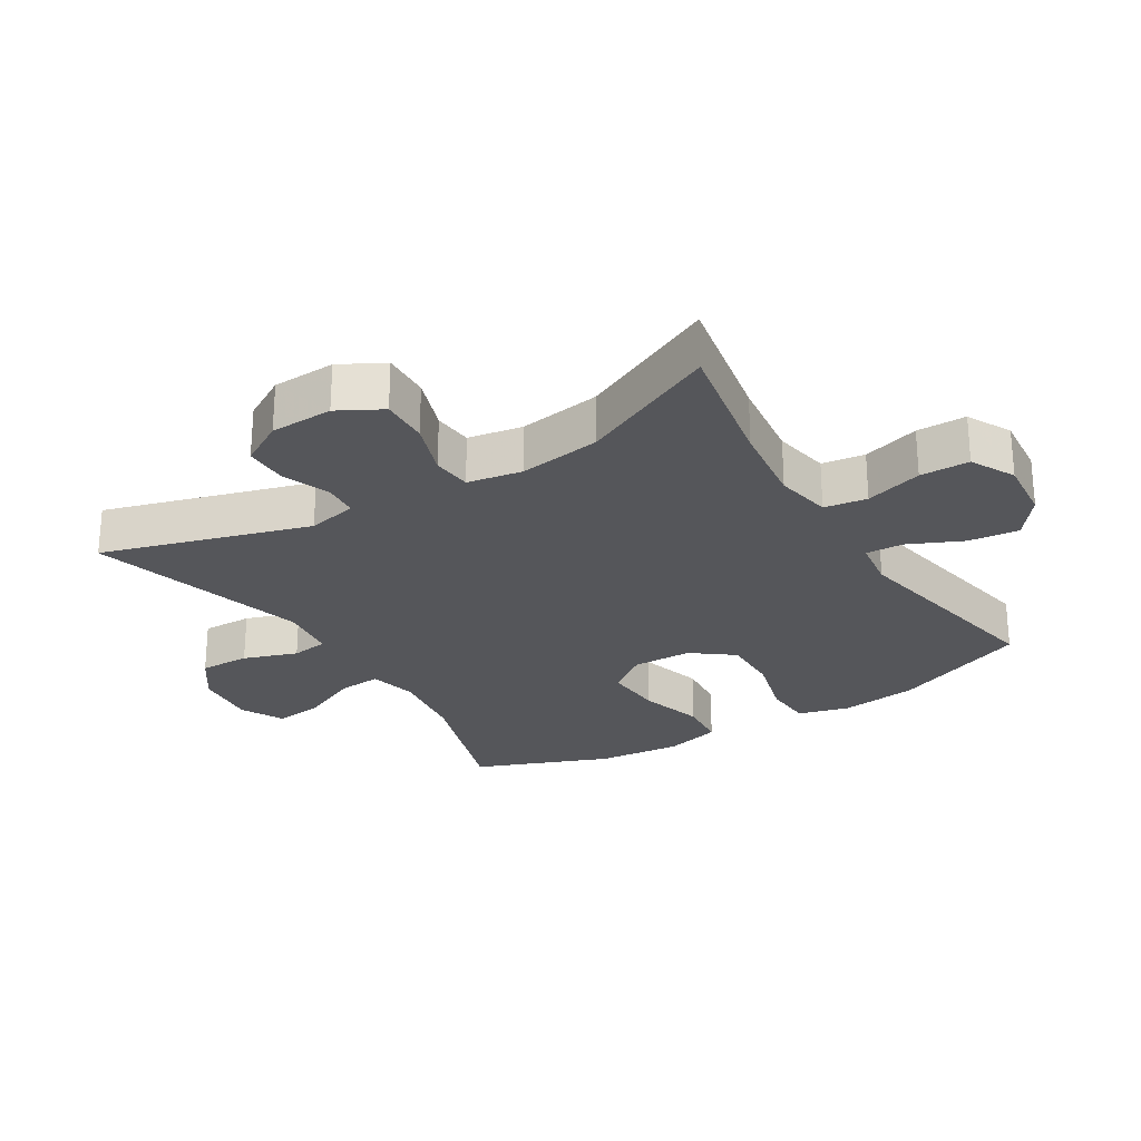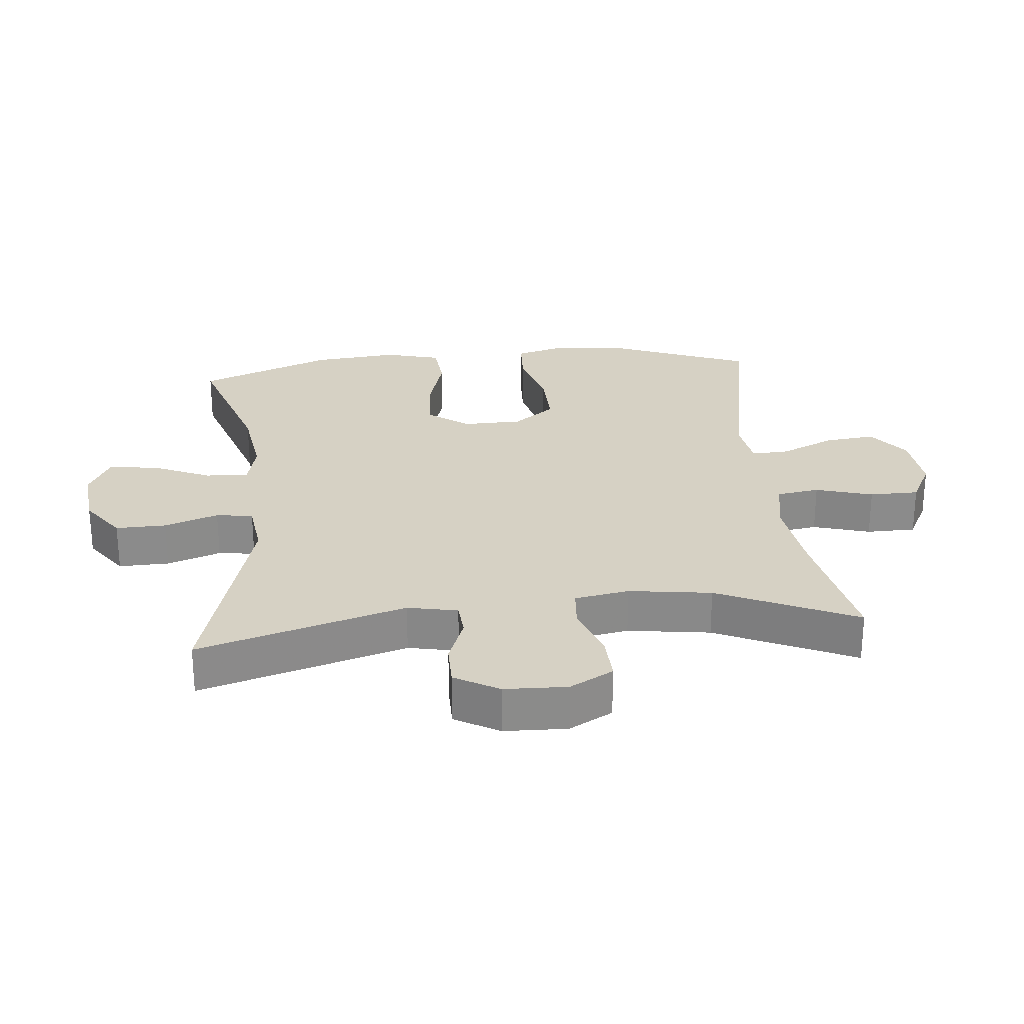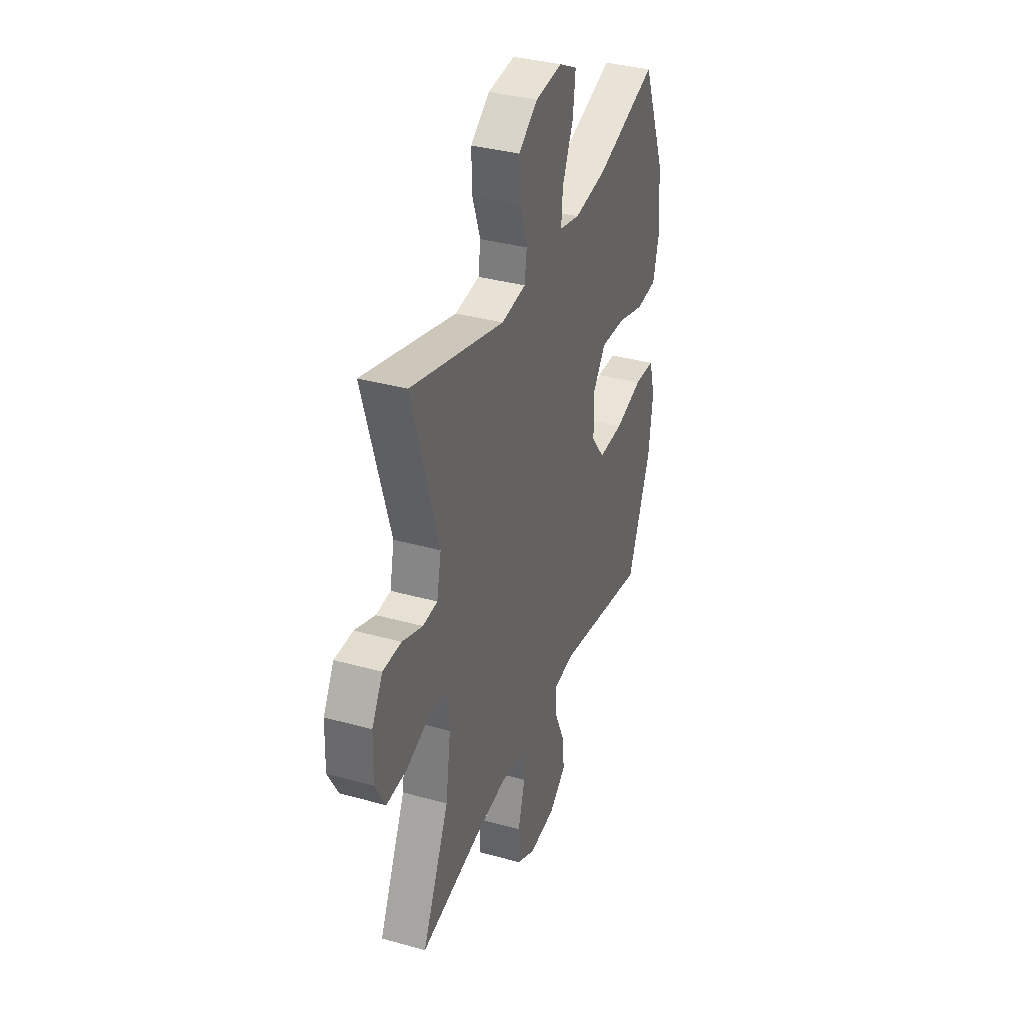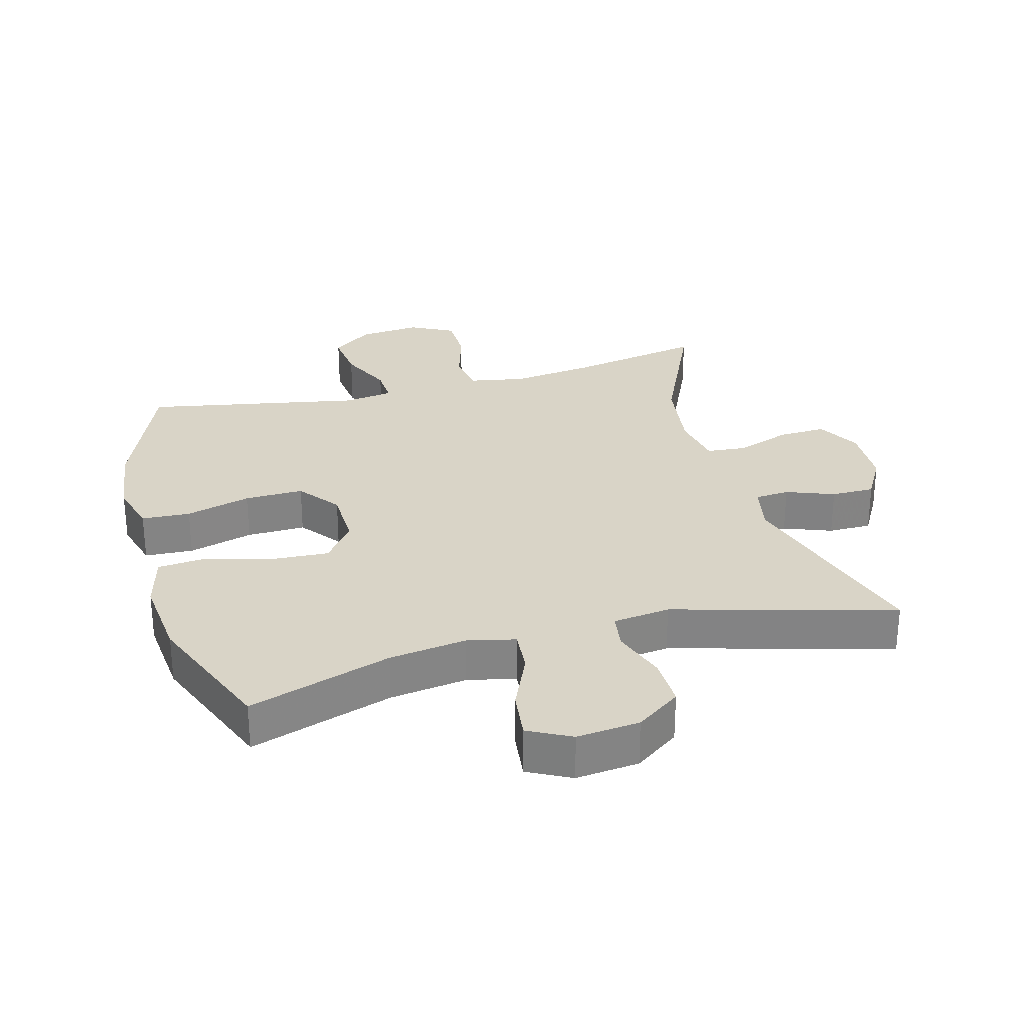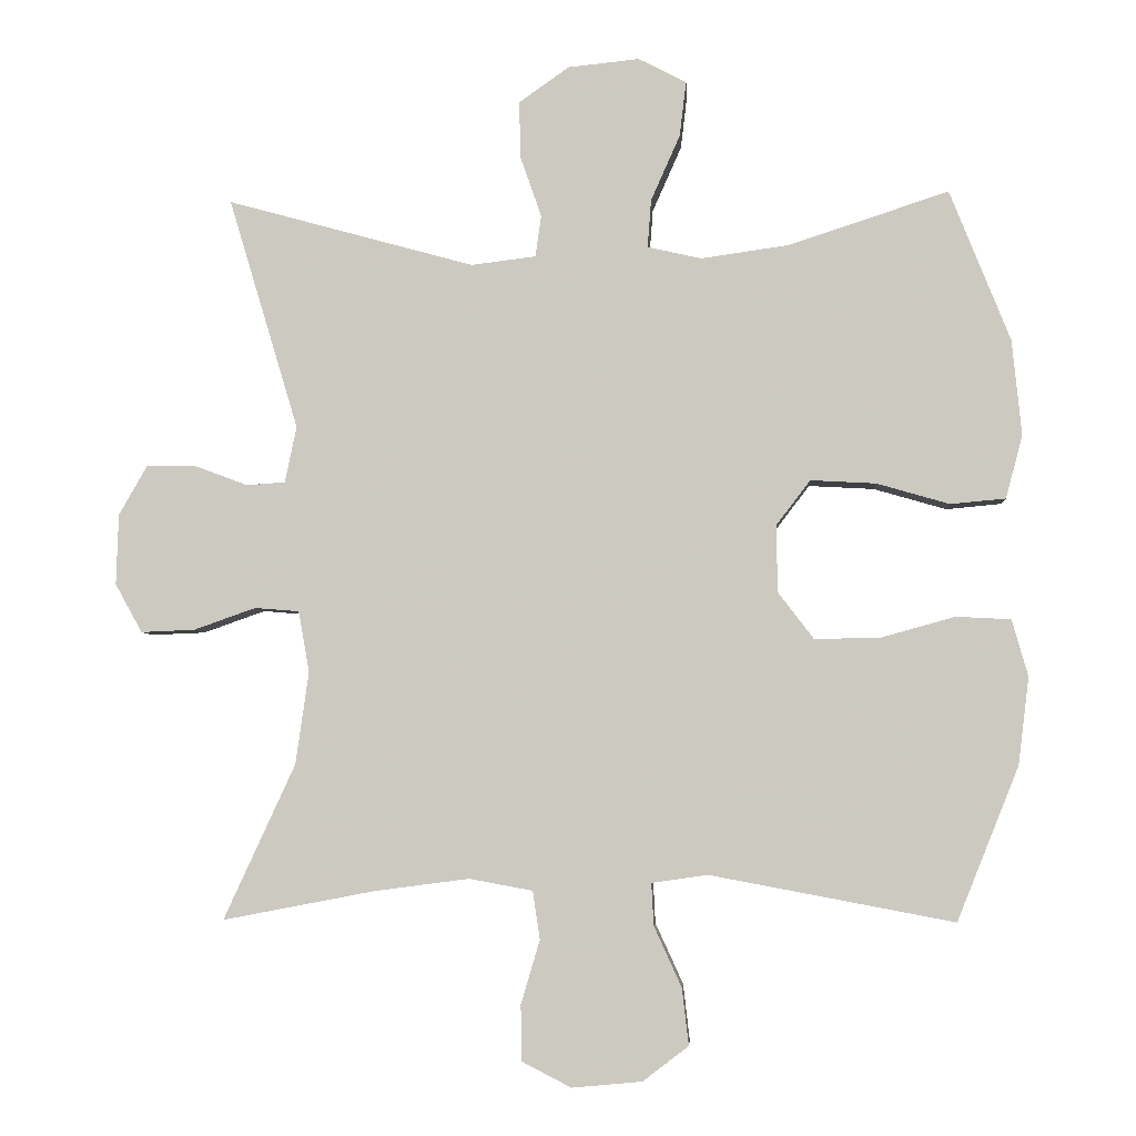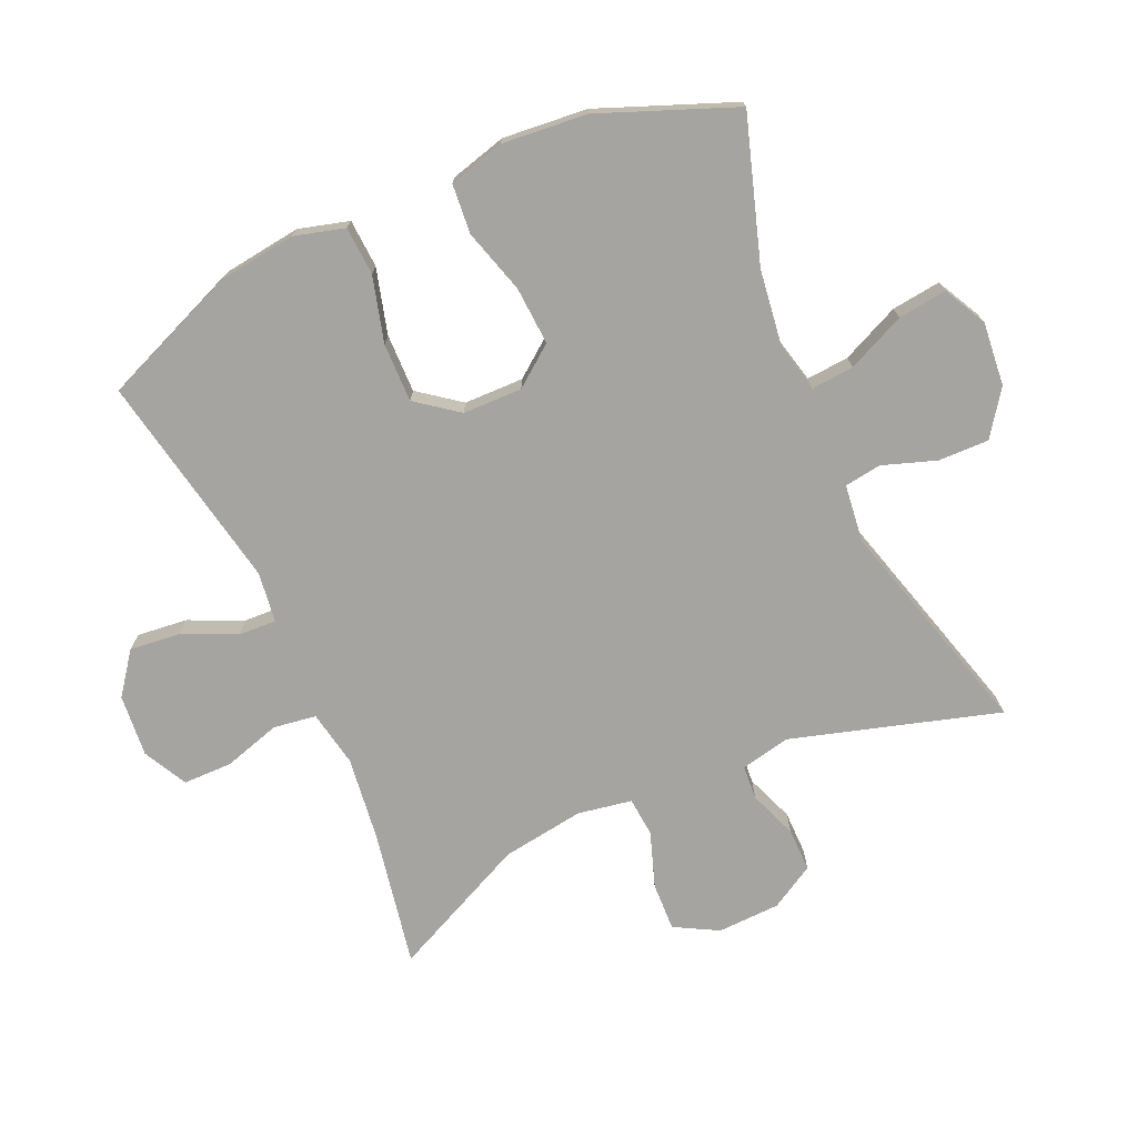
<metadata>
{"format":"obj","ext":"obj","renderer":"f3d","projection":"perspective","resolution":1024,"background":"white","views":[{"elev":-26.0,"azim":121.8,"up":"+Y"},{"elev":26.6,"azim":84.5,"up":"+Y"},{"elev":35.5,"azim":110.3,"up":"+Z"},{"elev":28.8,"azim":-15.2,"up":"+Y"},{"elev":-4.6,"azim":-176.2,"up":"+Z"},{"elev":-73.5,"azim":-65.7,"up":"+Y"}]}
</metadata>
<code>
v 0.5 0.07 -0.5
v 0.291 0.07 -0.46
v 0.161 0.07 -0.443
v 0.074 0.07 -0.459
v 0.064 0.07 -0.525
v 0.09 0.07 -0.613
v 0.089 0.07 -0.689
v 0.021 0.07 -0.724
v -0.075 0.07 -0.715
v -0.138 0.07 -0.667
v -0.129 0.07 -0.589
v -0.091 0.07 -0.506
v -0.088 0.07 -0.448
v -0.165 0.07 -0.437
v -0.5 0.07 -0.5
v -0.585 0.07 -0.289
v -0.6 0.07 -0.169
v -0.578 0.07 -0.091
v -0.503 0.07 -0.087
v -0.402 0.07 -0.115
v -0.311 0.07 -0.117
v -0.262 0.07 -0.053
v -0.26 0.07 0.039
v -0.307 0.07 0.101
v -0.397 0.07 0.096
v -0.497 0.07 0.067
v -0.573 0.07 0.074
v -0.596 0.07 0.161
v -0.583 0.07 0.292
v -0.5 0.07 0.5
v -0.279 0.07 0.428
v -0.159 0.07 0.411
v -0.085 0.07 0.428
v -0.09 0.07 0.494
v -0.13 0.07 0.584
v -0.139 0.07 0.66
v -0.073 0.07 0.694
v 0.025 0.07 0.684
v 0.094 0.07 0.635
v 0.092 0.07 0.557
v 0.063 0.07 0.474
v 0.071 0.07 0.417
v 0.16 0.07 0.406
v 0.5 0.07 0.5
v 0.404 0.07 0.181
v 0.42 0.07 0.104
v 0.473 0.07 0.1
v 0.547 0.07 0.128
v 0.614 0.07 0.128
v 0.653 0.07 0.06
v 0.656 0.07 -0.037
v 0.619 0.07 -0.104
v 0.545 0.07 -0.101
v 0.46 0.07 -0.071
v 0.399 0.07 -0.076
v 0.384 0.07 -0.16
v 0.402 0.07 -0.287
v 0.5 0 -0.5
v 0.291 0 -0.46
v 0.161 0 -0.443
v 0.074 0 -0.459
v 0.064 0 -0.525
v 0.09 0 -0.613
v 0.089 0 -0.689
v 0.021 0 -0.724
v -0.075 0 -0.715
v -0.138 0 -0.667
v -0.129 0 -0.589
v -0.091 0 -0.506
v -0.088 0 -0.448
v -0.165 0 -0.437
v -0.5 0 -0.5
v -0.585 0 -0.289
v -0.6 0 -0.169
v -0.578 0 -0.091
v -0.503 0 -0.087
v -0.402 0 -0.115
v -0.311 0 -0.117
v -0.262 0 -0.053
v -0.26 0 0.039
v -0.307 0 0.101
v -0.397 0 0.096
v -0.497 0 0.067
v -0.573 0 0.074
v -0.596 0 0.161
v -0.583 0 0.292
v -0.5 0 0.5
v -0.279 0 0.428
v -0.159 0 0.411
v -0.085 0 0.428
v -0.09 0 0.494
v -0.13 0 0.584
v -0.139 0 0.66
v -0.073 0 0.694
v 0.025 0 0.684
v 0.094 0 0.635
v 0.092 0 0.557
v 0.063 0 0.474
v 0.071 0 0.417
v 0.16 0 0.406
v 0.5 0 0.5
v 0.404 0 0.181
v 0.42 0 0.104
v 0.473 0 0.1
v 0.547 0 0.128
v 0.614 0 0.128
v 0.653 0 0.06
v 0.656 0 -0.037
v 0.619 0 -0.104
v 0.545 0 -0.101
v 0.46 0 -0.071
v 0.399 0 -0.076
v 0.384 0 -0.16
v 0.402 0 -0.287
f 51 52 53 54
f 51 54 55
f 50 51 55
f 47 48 49 50
f 46 47 50 55
f 45 46 55 56
f 43 44 45
f 42 43 45 56
f 38 39 40 41
f 38 41 42
f 37 38 42
f 34 35 36 37
f 33 34 37 42
f 32 33 42 56
f 28 29 30 31
f 25 26 27 28
f 24 25 28 31
f 23 24 31 32
f 17 18 19 20
f 17 20 21
f 14 15 16 17
f 13 14 17 21
f 9 10 11 12
f 9 12 13
f 8 9 13
f 5 6 7 8
f 4 5 8 13
f 3 4 13 21
f 57 1 2
f 22 23 32 56
f 21 22 56 57
f 2 3 21 57
f 111 110 109 108
f 112 111 108
f 112 108 107
f 107 106 105 104
f 112 107 104 103
f 113 112 103 102
f 102 101 100
f 113 102 100 99
f 98 97 96 95
f 99 98 95
f 99 95 94
f 94 93 92 91
f 99 94 91 90
f 113 99 90 89
f 88 87 86 85
f 85 84 83 82
f 88 85 82 81
f 89 88 81 80
f 77 76 75 74
f 78 77 74
f 74 73 72 71
f 78 74 71 70
f 69 68 67 66
f 70 69 66
f 70 66 65
f 65 64 63 62
f 70 65 62 61
f 78 70 61 60
f 59 58 114
f 113 89 80 79
f 114 113 79 78
f 114 78 60 59
f 1 58 59 2
f 2 59 60 3
f 3 60 61 4
f 4 61 62 5
f 5 62 63 6
f 6 63 64 7
f 7 64 65 8
f 8 65 66 9
f 9 66 67 10
f 10 67 68 11
f 11 68 69 12
f 12 69 70 13
f 13 70 71 14
f 14 71 72 15
f 15 72 73 16
f 16 73 74 17
f 17 74 75 18
f 18 75 76 19
f 19 76 77 20
f 20 77 78 21
f 21 78 79 22
f 22 79 80 23
f 23 80 81 24
f 24 81 82 25
f 25 82 83 26
f 26 83 84 27
f 27 84 85 28
f 28 85 86 29
f 29 86 87 30
f 30 87 88 31
f 31 88 89 32
f 32 89 90 33
f 33 90 91 34
f 34 91 92 35
f 35 92 93 36
f 36 93 94 37
f 37 94 95 38
f 38 95 96 39
f 39 96 97 40
f 40 97 98 41
f 41 98 99 42
f 42 99 100 43
f 43 100 101 44
f 44 101 102 45
f 45 102 103 46
f 46 103 104 47
f 47 104 105 48
f 48 105 106 49
f 49 106 107 50
f 50 107 108 51
f 51 108 109 52
f 52 109 110 53
f 53 110 111 54
f 54 111 112 55
f 55 112 113 56
f 56 113 114 57
f 57 114 58 1

</code>
